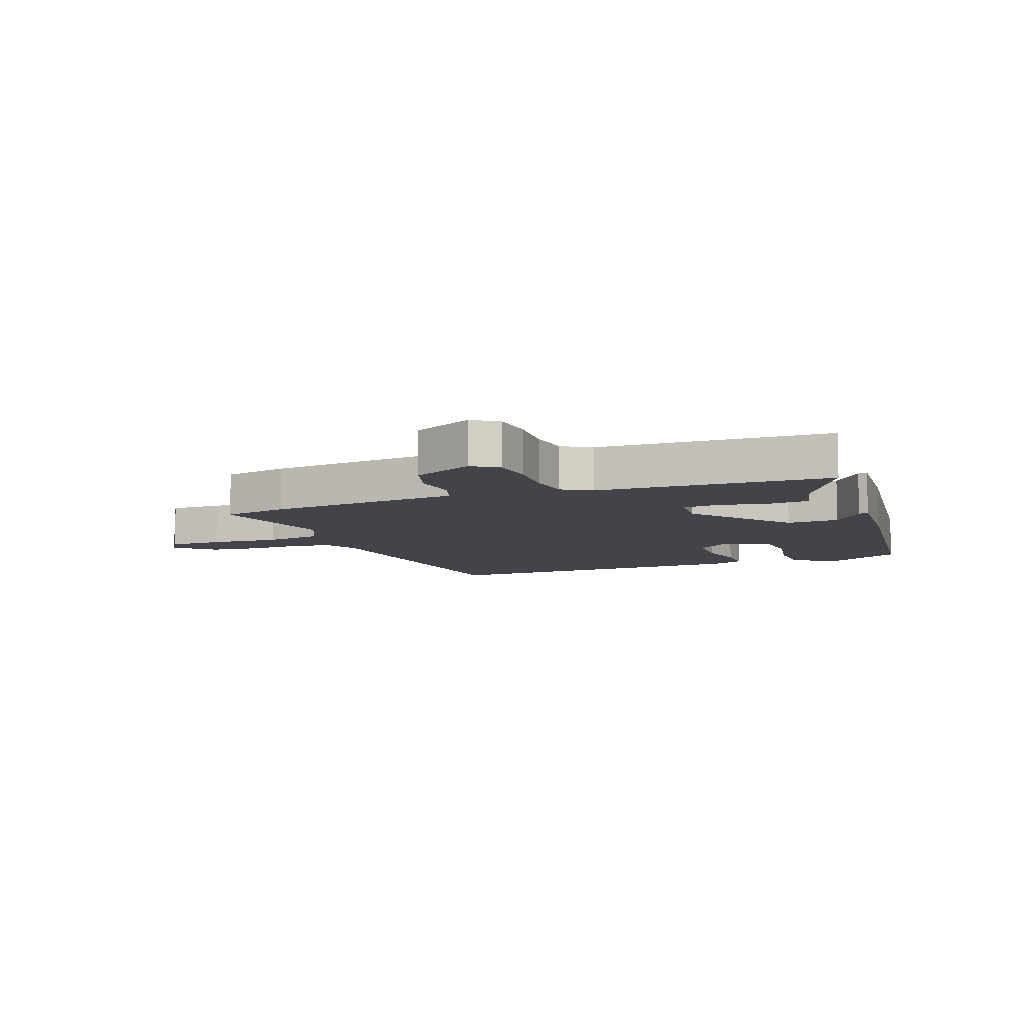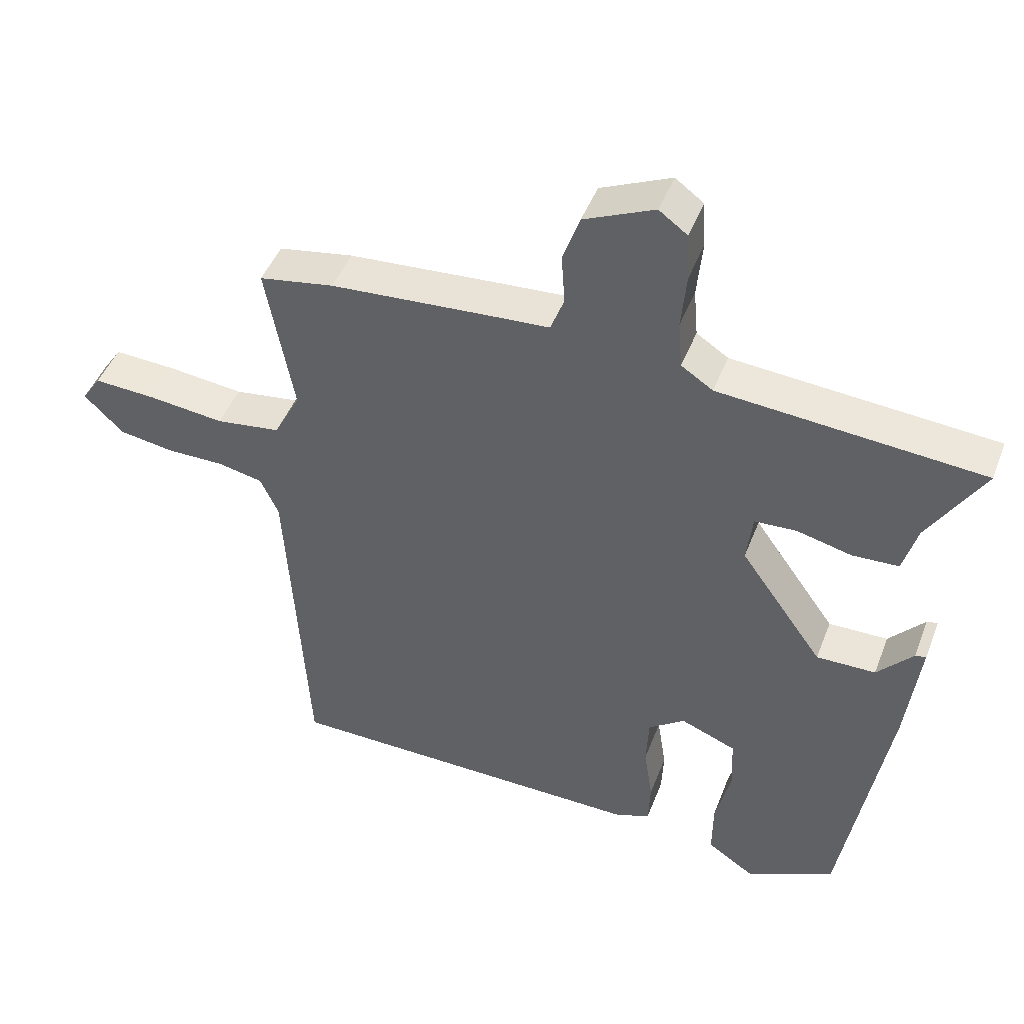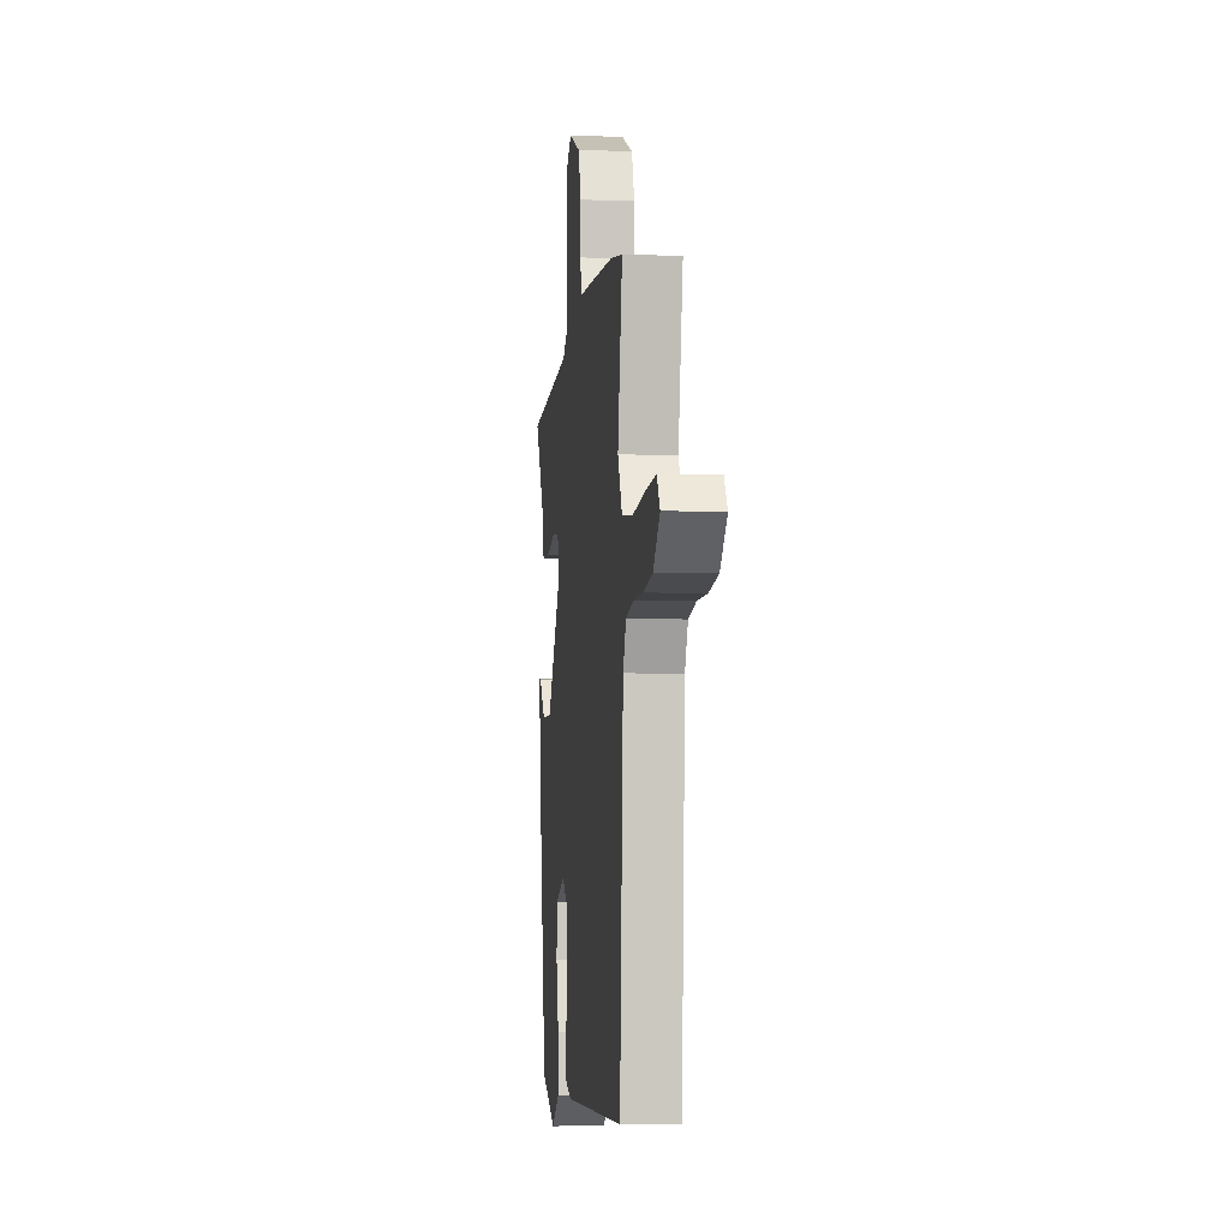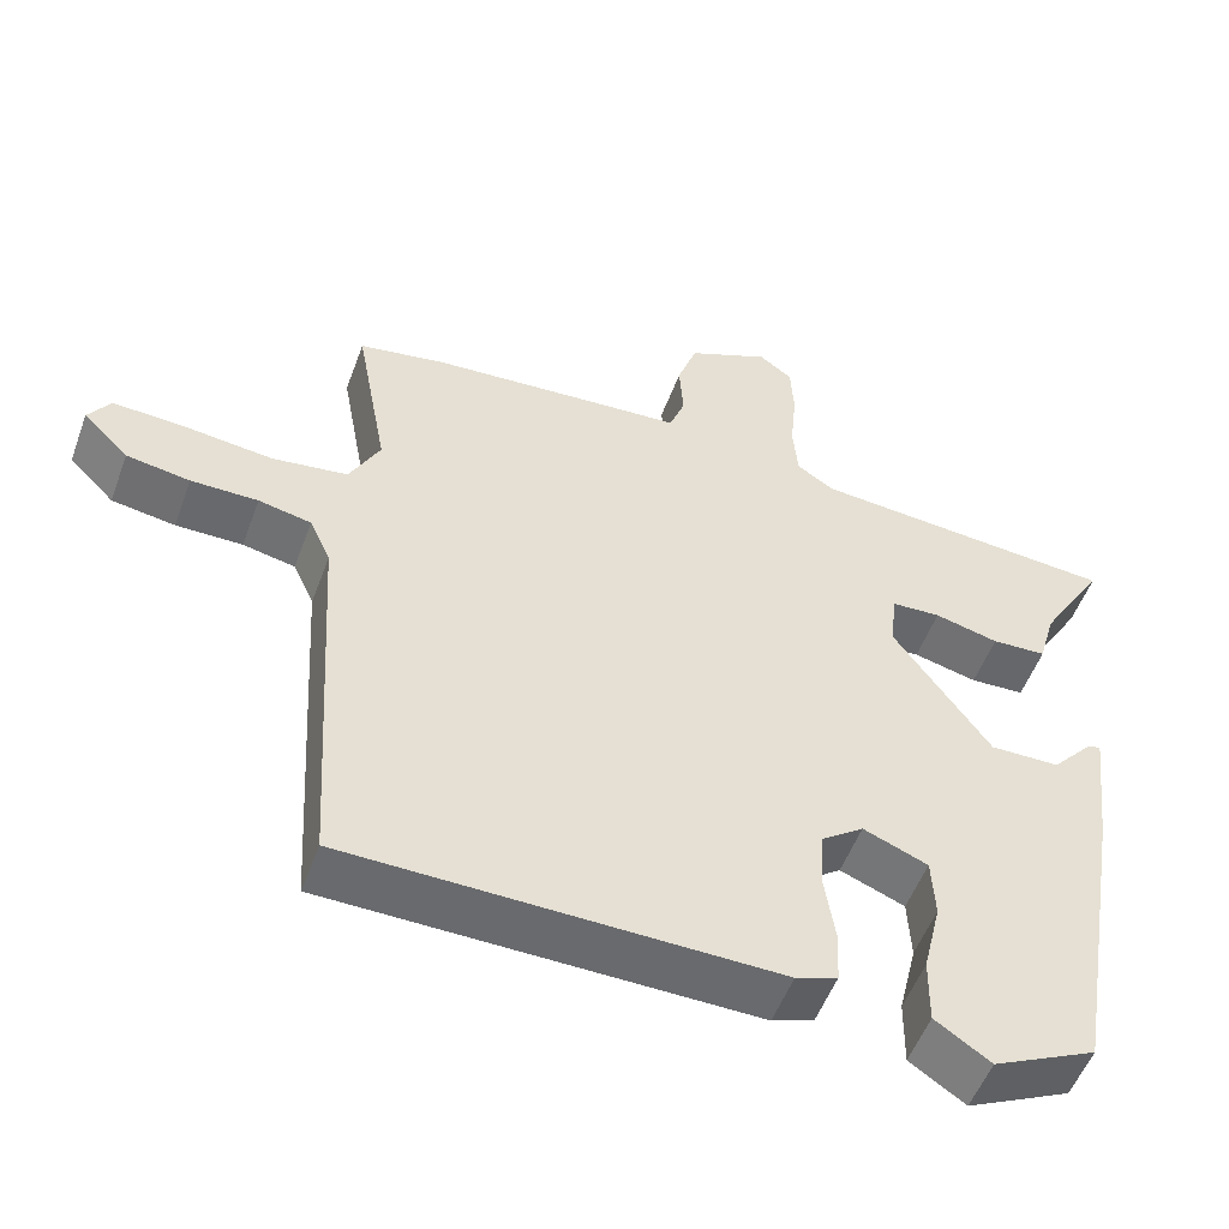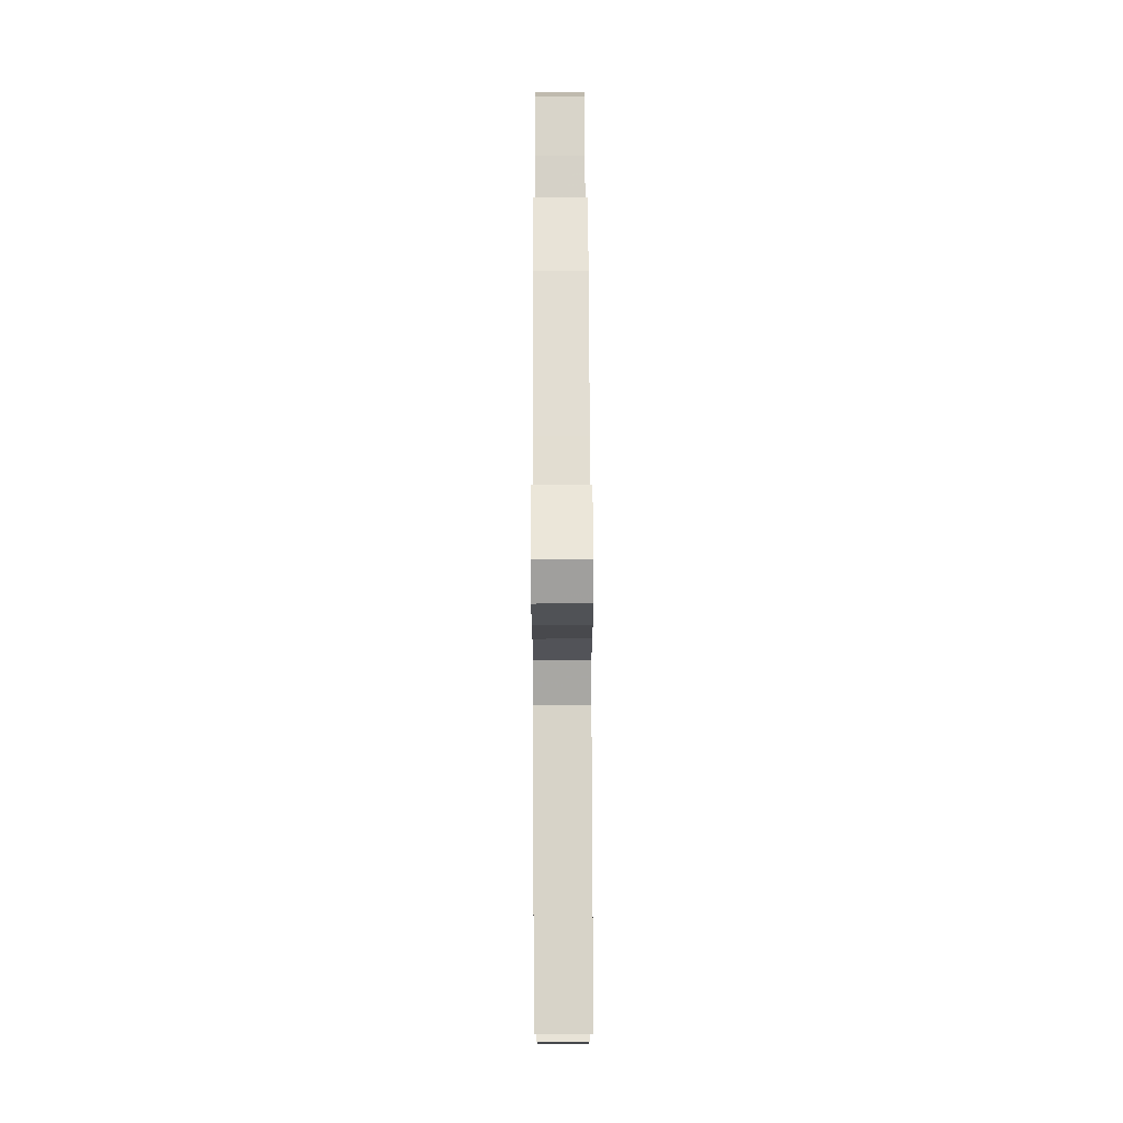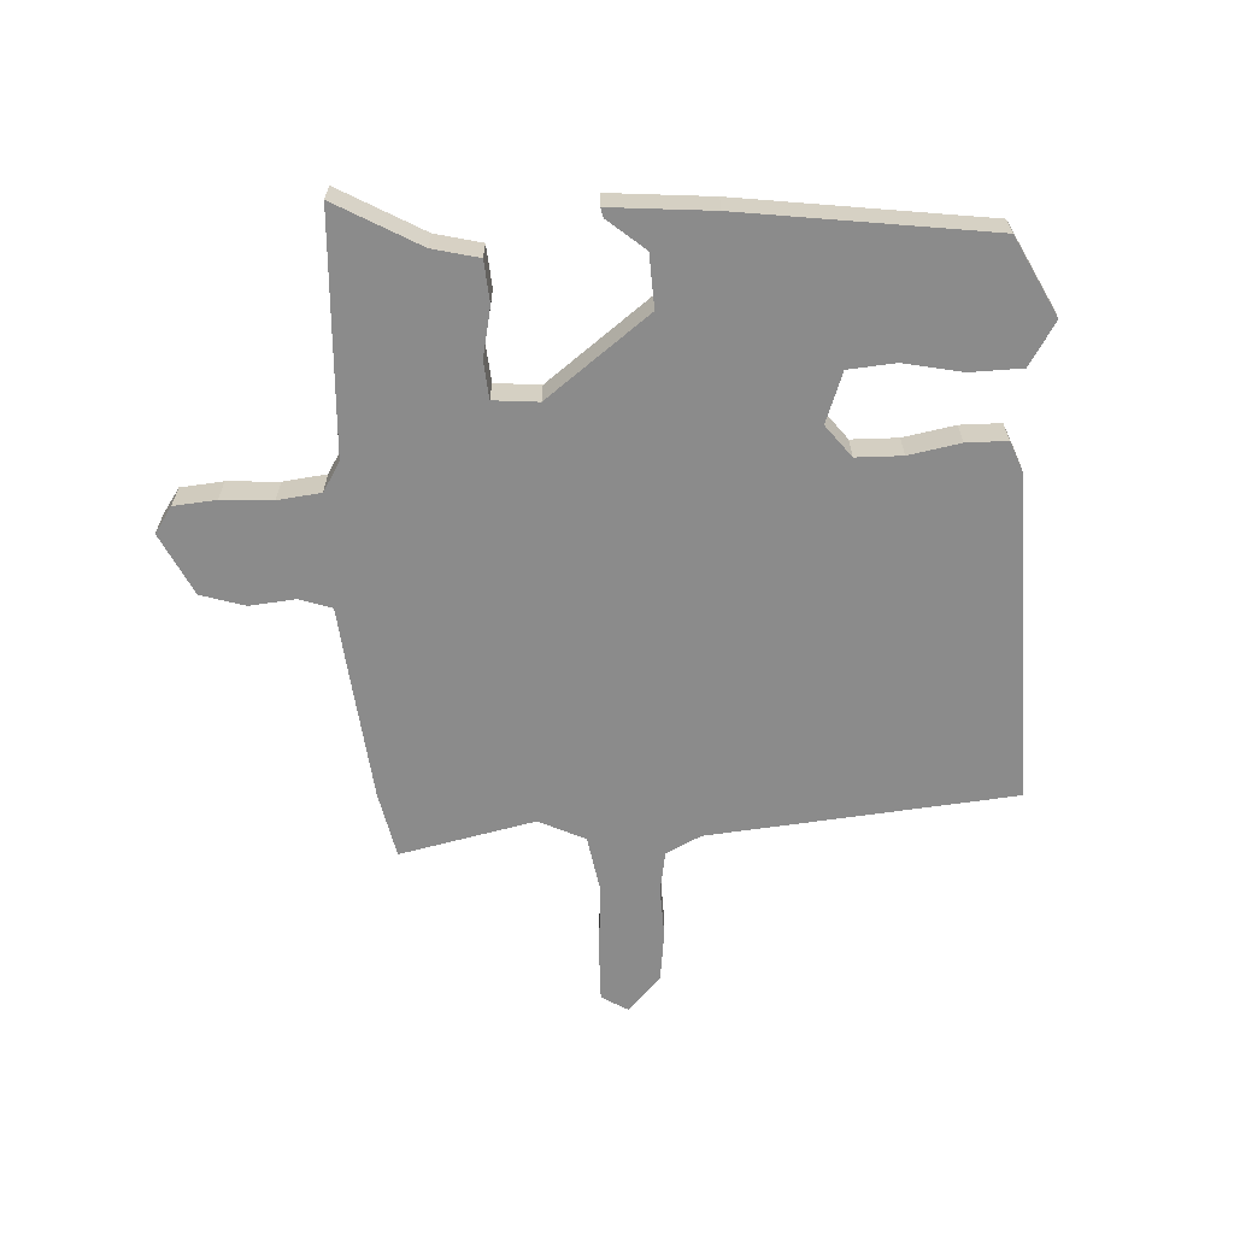
<metadata>
{"format":"obj","ext":"obj","renderer":"f3d","projection":"perspective","resolution":1024,"background":"white","views":[{"elev":-8.5,"azim":23.1,"up":"+Y"},{"elev":45.8,"azim":20.4,"up":"+Z"},{"elev":-5.3,"azim":-96.7,"up":"+Z"},{"elev":-52.8,"azim":-20.0,"up":"+Z"},{"elev":72.1,"azim":89.8,"up":"+Z"},{"elev":-63.9,"azim":95.0,"up":"+Y"}]}
</metadata>
<code>
v 0.539 0.07 0.464
v 0.457 0.07 0.329
v 0.436 0.07 0.254
v 0.367 0.07 0.251
v 0.286 0.07 0.271
v 0.224 0.07 0.268
v 0.215 0.07 0.194
v 0.338 0.07 0.021
v 0.426 0.07 0.022
v 0.479 0.07 0.081
v 0.495 0.07 0.084
v 0.475 0.07 -0.083
v 0.407 0.07 -0.486
v 0.276 0.07 -0.548
v 0.206 0.07 -0.501
v 0.207 0.07 -0.416
v 0.23 0.07 -0.32
v 0.226 0.07 -0.242
v 0.144 0.07 -0.209
v 0.09 0.07 -0.248
v 0.086 0.07 -0.324
v 0.099 0.07 -0.409
v 0.096 0.07 -0.476
v 0.043 0.07 -0.495
v -0.5 0.07 -0.486
v -0.53 0.07 0.017
v -0.557 0.07 0.076
v -0.624 0.07 0.09
v -0.709 0.07 0.09
v -0.79 0.07 0.103
v -0.848 0.07 0.16
v -0.82 0.07 0.202
v -0.729 0.07 0.197
v -0.616 0.07 0.184
v -0.52 0.07 0.197
v -0.481 0.07 0.272
v -0.522 0.07 0.496
v -0.411 0.07 0.515
v -0.182 0.07 0.531
v -0.086 0.07 0.537
v -0.066 0.07 0.59
v -0.071 0.07 0.665
v -0.046 0.07 0.737
v 0.058 0.07 0.783
v 0.1 0.07 0.752
v 0.104 0.07 0.682
v 0.096 0.07 0.598
v 0.102 0.07 0.527
v 0.149 0.07 0.496
v 0.539 0 0.464
v 0.457 0 0.329
v 0.436 0 0.254
v 0.367 0 0.251
v 0.286 0 0.271
v 0.224 0 0.268
v 0.215 0 0.194
v 0.338 0 0.021
v 0.426 0 0.022
v 0.479 0 0.081
v 0.495 0 0.084
v 0.475 0 -0.083
v 0.407 0 -0.486
v 0.276 0 -0.548
v 0.206 0 -0.501
v 0.207 0 -0.416
v 0.23 0 -0.32
v 0.226 0 -0.242
v 0.144 0 -0.209
v 0.09 0 -0.248
v 0.086 0 -0.324
v 0.099 0 -0.409
v 0.096 0 -0.476
v 0.043 0 -0.495
v -0.5 0 -0.486
v -0.53 0 0.017
v -0.557 0 0.076
v -0.624 0 0.09
v -0.709 0 0.09
v -0.79 0 0.103
v -0.848 0 0.16
v -0.82 0 0.202
v -0.729 0 0.197
v -0.616 0 0.184
v -0.52 0 0.197
v -0.481 0 0.272
v -0.522 0 0.496
v -0.411 0 0.515
v -0.182 0 0.531
v -0.086 0 0.537
v -0.066 0 0.59
v -0.071 0 0.665
v -0.046 0 0.737
v 0.058 0 0.783
v 0.1 0 0.752
v 0.104 0 0.682
v 0.096 0 0.598
v 0.102 0 0.527
v 0.149 0 0.496
f 45 46 47
f 44 45 47
f 43 44 47
f 42 43 47
f 41 42 47
f 40 41 47 48
f 40 48 49
f 39 40 49
f 38 39 49
f 37 38 49
f 36 37 49
f 32 33 34
f 31 32 34
f 30 31 34
f 29 30 34
f 28 29 34
f 27 28 34 35
f 36 49 1
f 35 36 1
f 27 35 1
f 26 27 1
f 24 25 26
f 23 24 26
f 22 23 26
f 21 22 26
f 15 16 17
f 14 15 17
f 13 14 17
f 12 13 17
f 11 12 17
f 10 11 17
f 9 10 17
f 8 9 17 18
f 7 8 18 19
f 2 3 4 5
f 2 5 6
f 1 2 6
f 26 1 6
f 20 21 26
f 19 20 26
f 7 19 26
f 6 7 26
f 96 95 94
f 96 94 93
f 96 93 92
f 96 92 91
f 96 91 90
f 97 96 90 89
f 98 97 89
f 98 89 88
f 98 88 87
f 98 87 86
f 98 86 85
f 83 82 81
f 83 81 80
f 83 80 79
f 83 79 78
f 83 78 77
f 84 83 77 76
f 50 98 85
f 50 85 84
f 50 84 76
f 50 76 75
f 75 74 73
f 75 73 72
f 75 72 71
f 75 71 70
f 66 65 64
f 66 64 63
f 66 63 62
f 66 62 61
f 66 61 60
f 66 60 59
f 66 59 58
f 67 66 58 57
f 68 67 57 56
f 54 53 52 51
f 55 54 51
f 55 51 50
f 55 50 75
f 75 70 69
f 75 69 68
f 75 68 56
f 75 56 55
f 1 50 51 2
f 2 51 52 3
f 3 52 53 4
f 4 53 54 5
f 5 54 55 6
f 6 55 56 7
f 7 56 57 8
f 8 57 58 9
f 9 58 59 10
f 10 59 60 11
f 11 60 61 12
f 12 61 62 13
f 13 62 63 14
f 14 63 64 15
f 15 64 65 16
f 16 65 66 17
f 17 66 67 18
f 18 67 68 19
f 19 68 69 20
f 20 69 70 21
f 21 70 71 22
f 22 71 72 23
f 23 72 73 24
f 24 73 74 25
f 25 74 75 26
f 26 75 76 27
f 27 76 77 28
f 28 77 78 29
f 29 78 79 30
f 30 79 80 31
f 31 80 81 32
f 32 81 82 33
f 33 82 83 34
f 34 83 84 35
f 35 84 85 36
f 36 85 86 37
f 37 86 87 38
f 38 87 88 39
f 39 88 89 40
f 40 89 90 41
f 41 90 91 42
f 42 91 92 43
f 43 92 93 44
f 44 93 94 45
f 45 94 95 46
f 46 95 96 47
f 47 96 97 48
f 48 97 98 49
f 49 98 50 1

</code>
